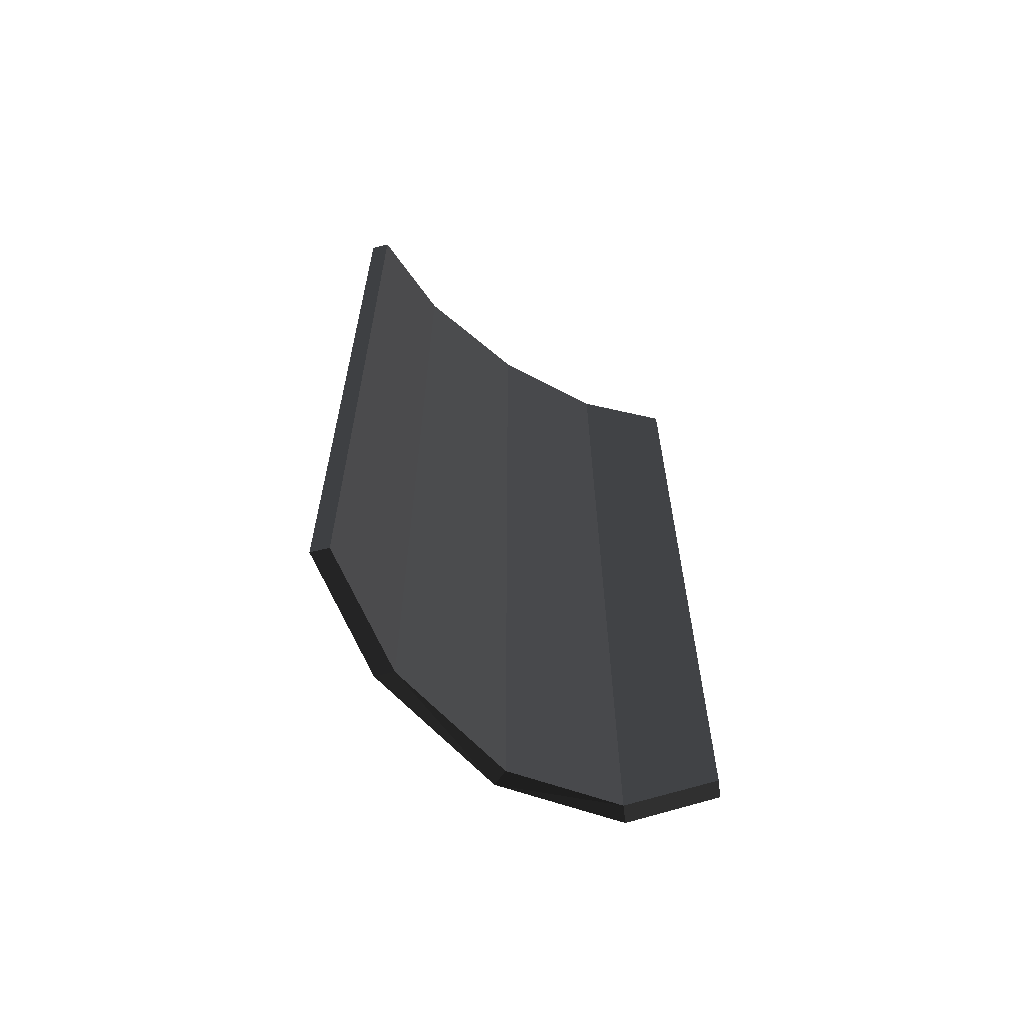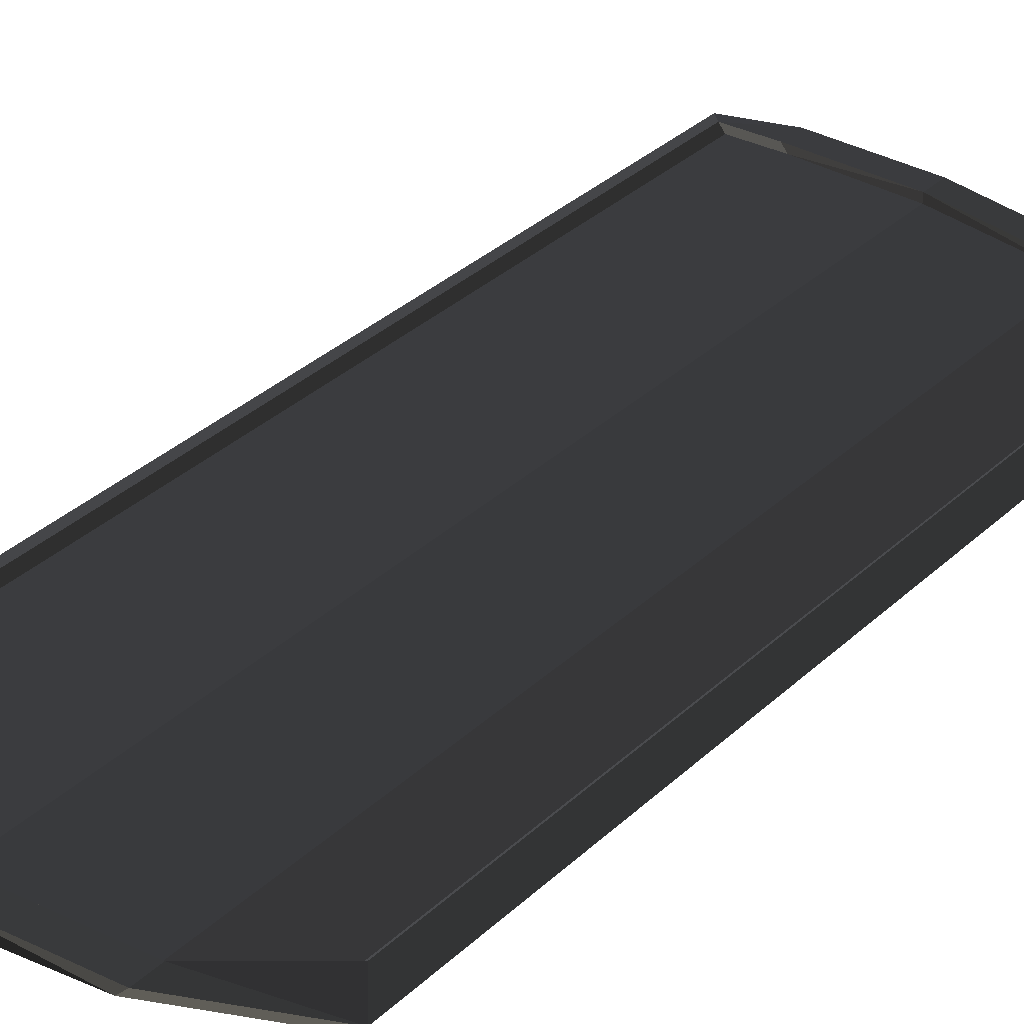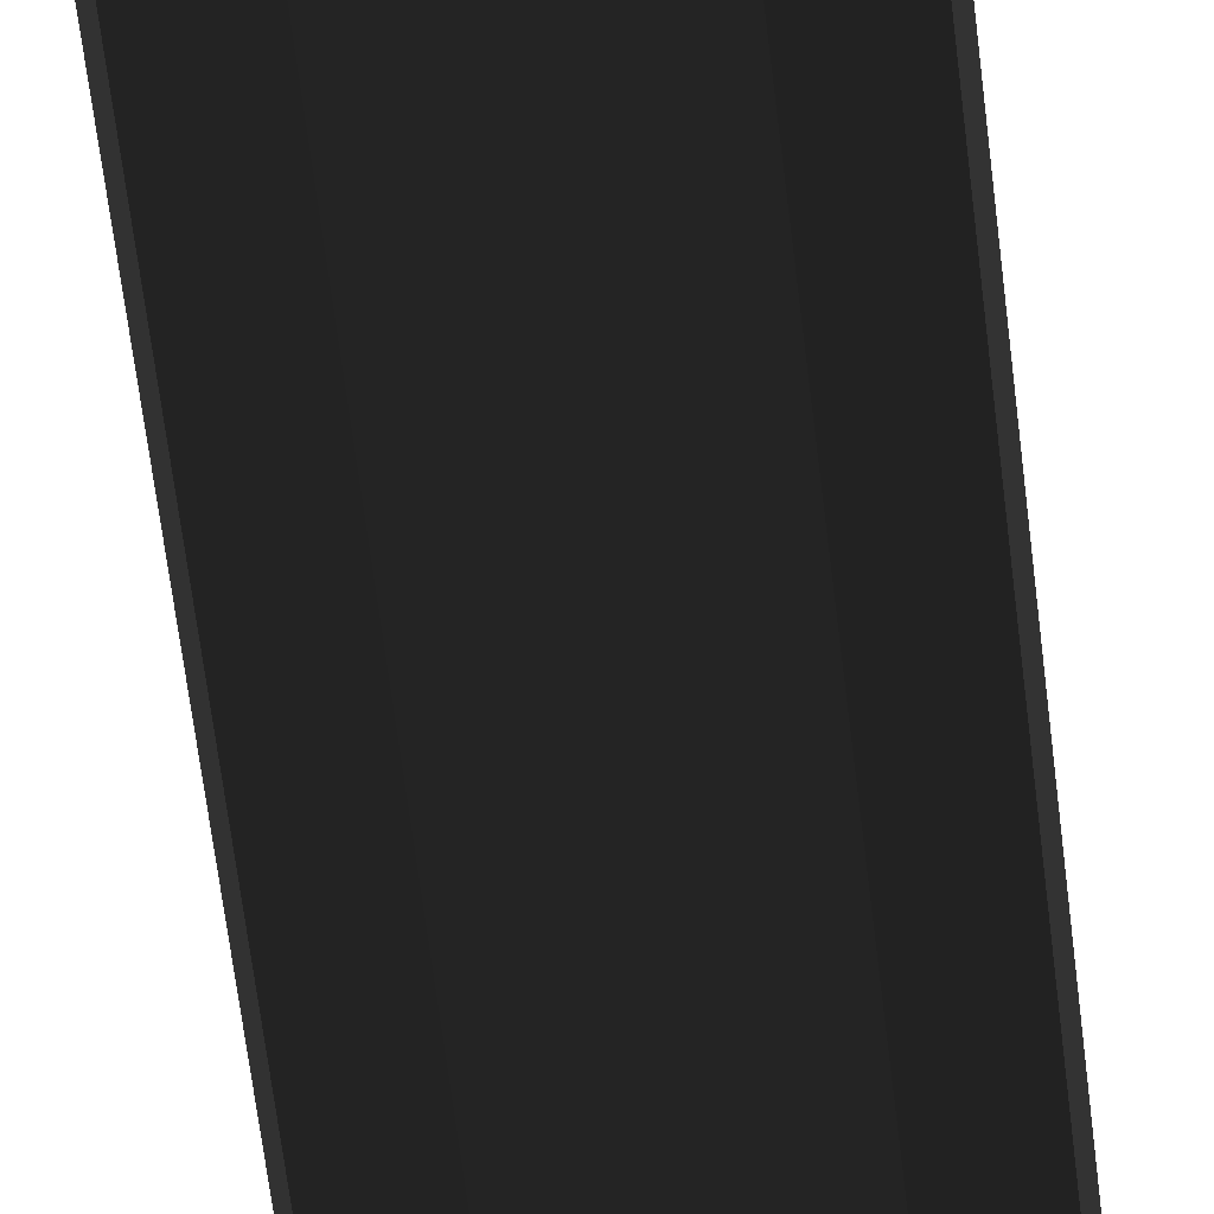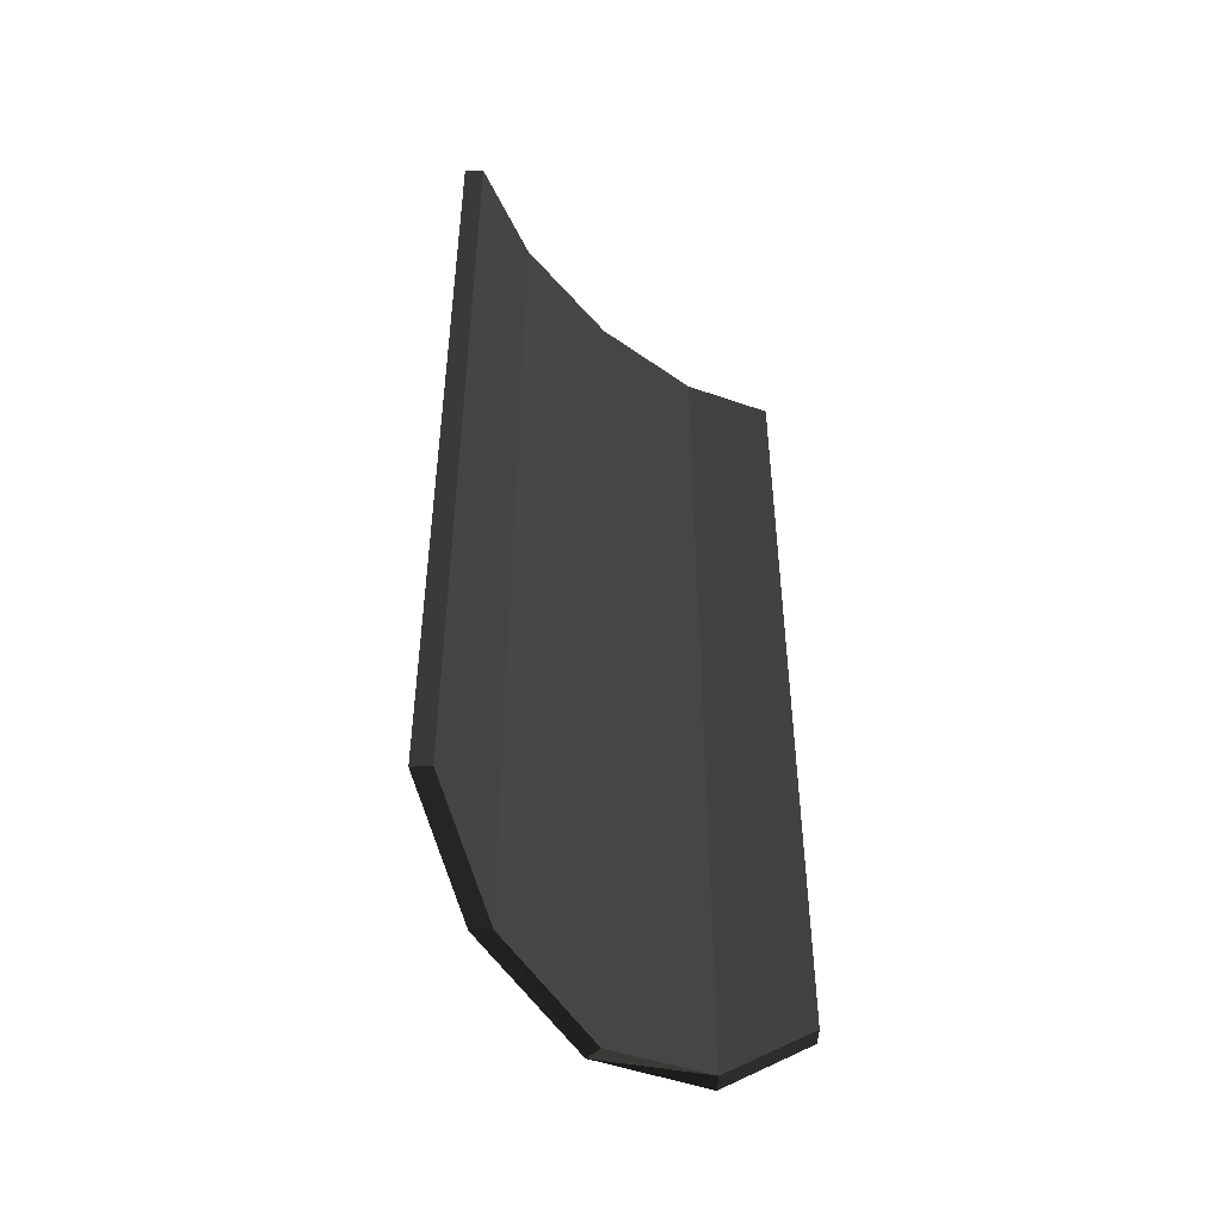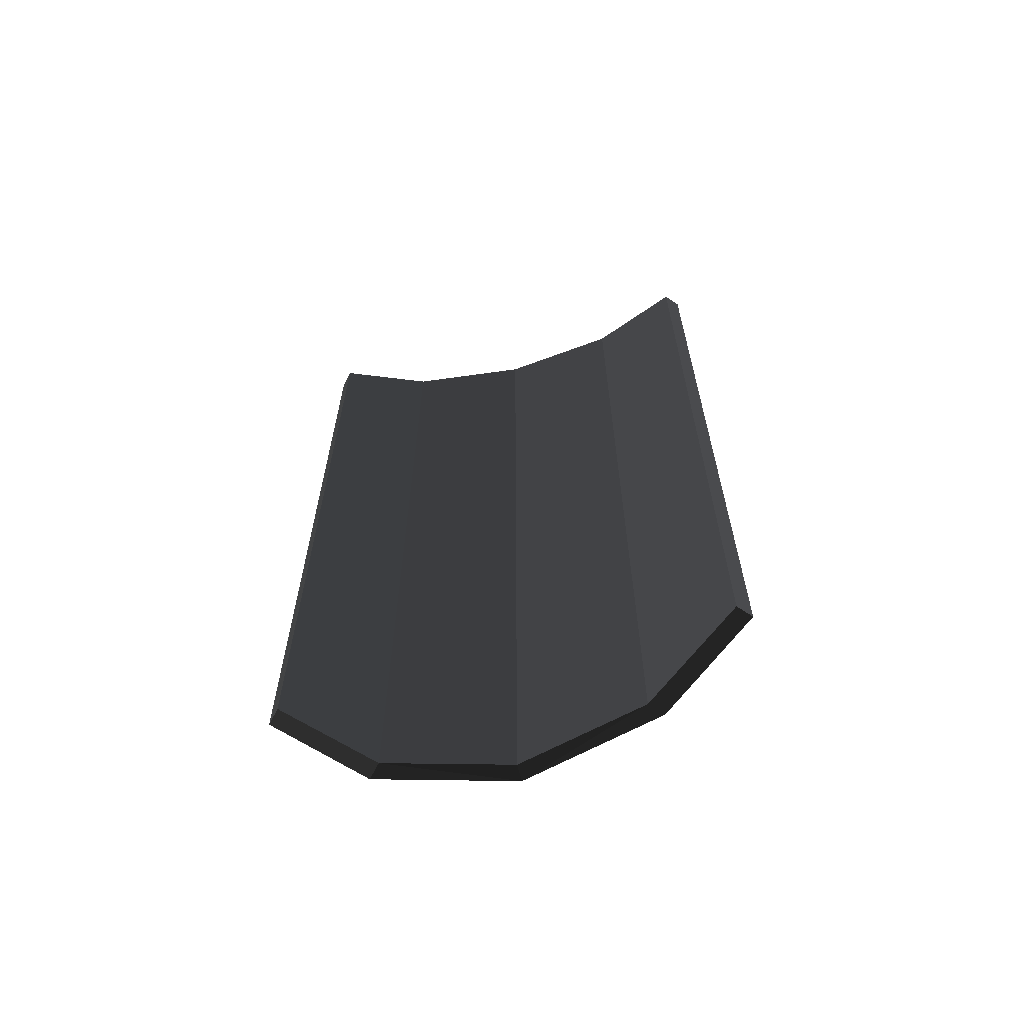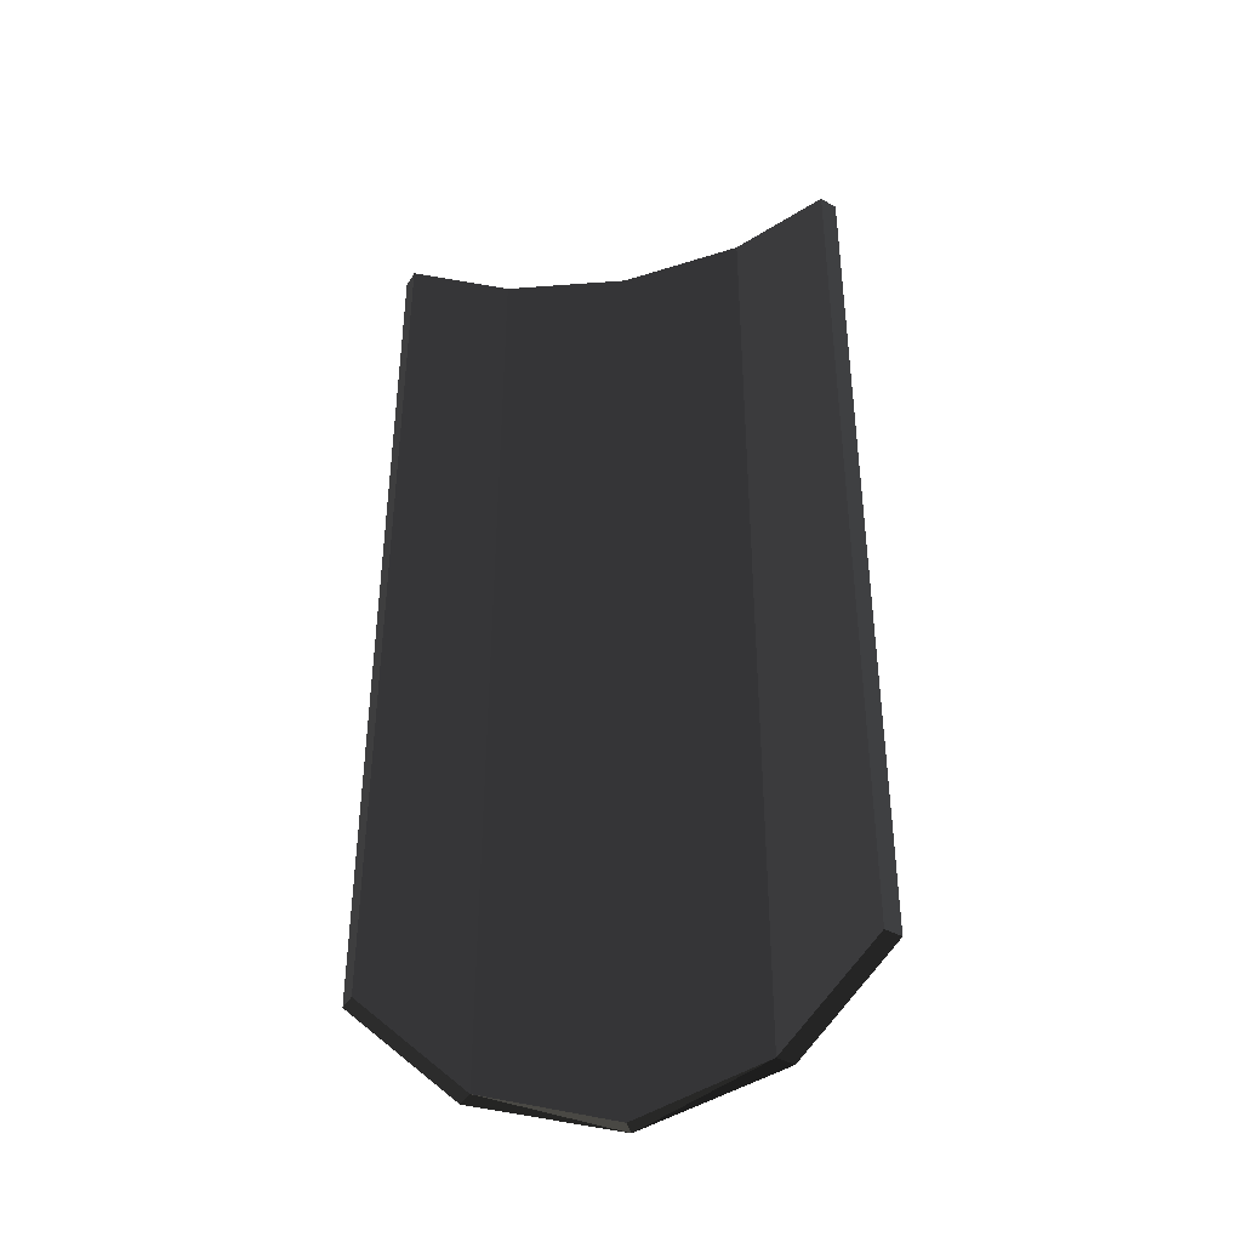
<metadata>
{"format":"obj","ext":"obj","renderer":"f3d","projection":"perspective","resolution":1024,"background":"white","views":[{"elev":-64.5,"azim":-34.5,"up":"+Z"},{"elev":37.1,"azim":-139.0,"up":"+Y"},{"elev":-75.0,"azim":-172.6,"up":"+Y"},{"elev":-49.5,"azim":-45.0,"up":"+Z"},{"elev":-65.3,"azim":14.3,"up":"+Z"},{"elev":-40.6,"azim":13.3,"up":"+Z"}]}
</metadata>
<code>
v -130.5 -6.271 312.6
v -130.5 -6.271 -234.3
v -84.32 4.937 302.3
v -84.32 4.939 -289.4
v 130.5 -6.27 312.6
v 130.5 -6.271 -234.3
v 0.9847 12.84 -312.6
v 84.32 4.939 -289.4
v 84.32 4.939 302.3
v 0.9847 12.84 297.2
v -142.9 -19.26 -251.7
v -142.9 -19.26 330
v -151.1 -9.917 330
v -151.1 -9.917 -251.7
v -135.1 -1.018 312.6
v -130.5 -6.27 312.6
v -130.5 -6.271 -234.3
v -135.1 -1.013 -234.3
v -80.72 0.8543 -306.9
v -80.72 0.8622 319.8
v -88.96 10.2 319.8
v -88.96 10.2 -306.9
v -88.96 10.2 302.3
v -84.32 4.937 302.3
v -84.32 4.939 -289.4
v -88.96 10.2 -289.4
v 142.9 -19.26 -251.7
v 142.9 -19.26 330
v 151.1 -9.917 330
v 151.1 -9.917 -251.7
v 130.5 -6.27 312.6
v 135.1 -1.018 312.6
v 135.1 -1.013 -234.3
v 130.5 -6.271 -234.3
v 80.72 0.8543 -306.9
v 0.9847 7.855 -330
v 0.9847 7.854 314.6
v 80.72 0.8622 319.8
v 88.96 10.2 319.8
v 0.9847 19.26 314.6
v 0.9847 19.26 -330
v 88.96 10.2 -306.9
v 0.9847 12.84 297.2
v 84.32 4.937 302.3
v 88.96 10.2 302.3
v 0.9847 19.26 297.2
v 0.9847 12.84 -312.6
v 0.9847 19.26 -312.6
v 88.96 10.2 -289.4
v 84.32 4.939 -289.4
g group0
g group1
g group2
f 9 10 8
f 10 7 8
f 8 6 9
f 5 9 6
f 7 10 4
f 10 3 4
f 1 2 3
f 4 3 2
g group3
f 49 50 48
f 47 48 50
f 45 46 44
f 46 43 44
f 49 48 42
f 48 41 42
f 39 40 45
f 40 46 45
f 39 38 40
f 37 40 38
f 36 37 35
f 35 37 38
f 42 41 35
f 41 36 35
f 33 34 49
f 50 49 34
f 32 45 31
f 45 44 31
f 33 49 30
f 49 42 30
f 45 32 39
f 32 29 39
f 29 28 39
f 38 39 28
f 28 27 38
f 35 38 27
f 30 42 27
f 42 35 27
f 32 31 33
f 34 33 31
f 29 32 30
f 33 30 32
f 30 27 29
f 28 29 27
f 26 48 25
f 47 25 48
f 43 46 24
f 46 23 24
f 41 48 22
f 48 26 22
f 46 40 23
f 40 21 23
f 21 40 20
f 37 20 40
f 20 37 19
f 36 19 37
f 36 41 19
f 41 22 19
f 18 26 17
f 25 17 26
f 24 23 16
f 23 15 16
f 22 26 14
f 26 18 14
f 13 15 21
f 15 23 21
f 13 21 12
f 20 12 21
f 12 20 11
f 19 11 20
f 19 22 11
f 22 14 11
f 15 18 16
f 17 16 18
f 13 14 15
f 18 15 14
f 14 13 11
f 12 11 13

</code>
